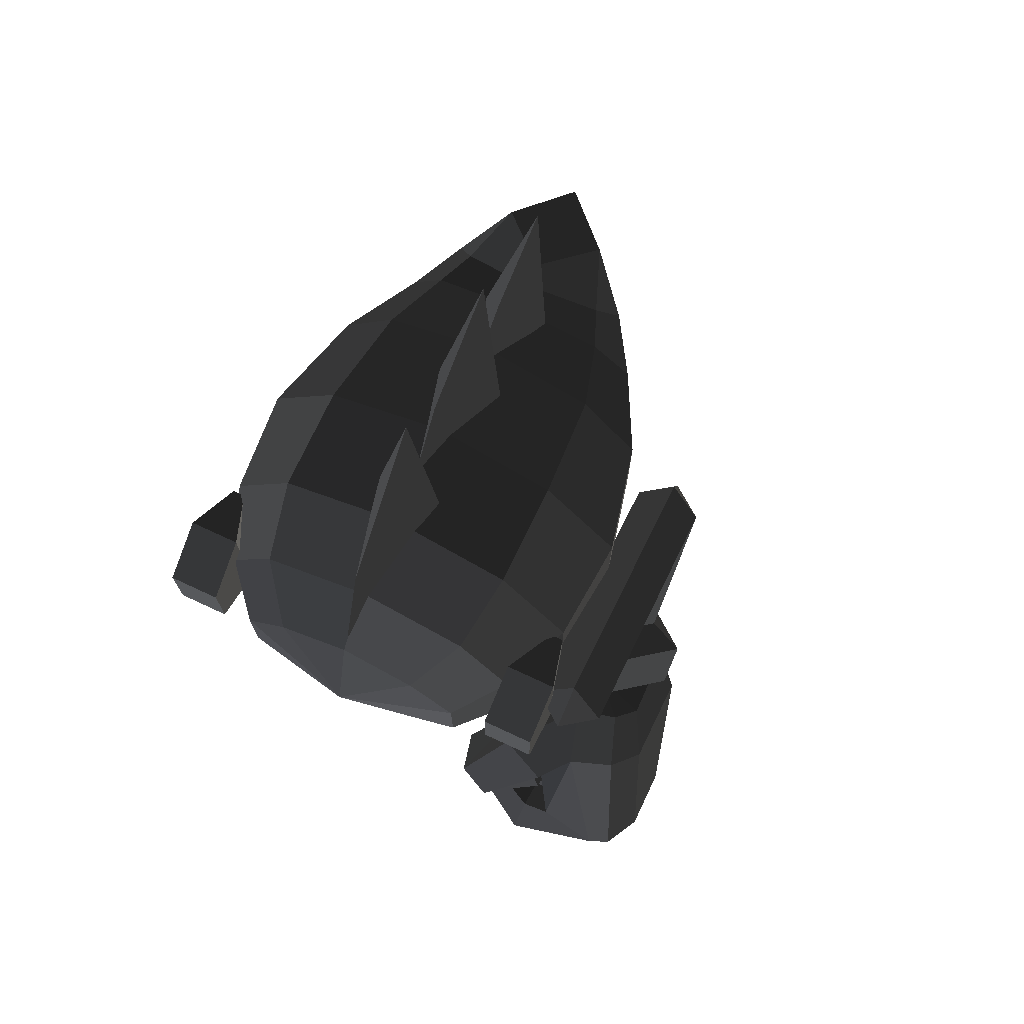
<metadata>
{"format":"obj","ext":"obj","renderer":"f3d","projection":"perspective","resolution":1024,"background":"white","views":[{"elev":73.1,"azim":-65.0,"up":"+Y"}]}
</metadata>
<code>
v -0.3472 -0.0507 -0.1634
v -0.3472 -0.1113 -0.101
v -0.3878 0.0176 0
v -0.3878 0.0176 0
v -0.3472 -0.1514 0
v -0.3472 -0.1514 0
v -0.3472 -0.1113 0.101
v -0.3472 -0.1113 0.101
v -0.3472 -0.0507 0.1634
v -0.3472 -0.0507 0.1634
v -0.3472 0.0578 0.1634
v -0.3472 0.0578 0.1634
v -0.3472 0.1246 0.101
v -0.3472 0.1246 0.101
v -0.3472 0.1647 0
v -0.3472 0.1647 0
v -0.3472 0.1246 -0.101
v -0.3472 0.1246 -0.101
v -0.3472 0.0578 -0.1634
v -0.3472 0.0578 -0.1634
v -0.3472 -0.0507 -0.1634
v -0.3472 -0.0507 -0.1634
v -0.2785 -0.0809 -0.2208
v -0.2785 0.0801 -0.2208
v -0.2785 0.1905 -0.1493
v -0.3472 0.1246 -0.101
v -0.2785 0.2443 0
v -0.3472 0.1647 0
v -0.2785 0.1905 0.1493
v -0.3472 0.1246 0.101
v -0.2785 0.0801 0.2208
v -0.3472 0.0578 0.1634
v -0.2785 -0.0809 0.2208
v -0.3472 -0.0507 0.1634
v -0.2785 -0.175 0.1493
v -0.3472 -0.1113 0.101
v -0.3121 -0.1518 0.1085
v -0.3121 -0.1518 0.1085
v -0.3116 -0.1656 0.0695
v -0.3472 -0.1514 0
v -0.2785 -0.175 0.1493
v -0.2785 -0.2153 0.0373
v -0.2785 -0.2288 0
v -0.3472 -0.1514 0
v -0.1763 -0.2812 0
v -0.1763 -0.2812 0
v -0.2785 -0.2153 -0.0373
v -0.2785 -0.2153 -0.0373
v -0.3116 -0.1656 -0.0695
v -0.3472 -0.1514 0
v -0.3121 -0.1518 -0.1085
v -0.3472 -0.1113 -0.101
v -0.2785 -0.175 -0.1493
v -0.2785 -0.175 -0.1493
v -0.2785 -0.0809 -0.2208
v -0.3472 -0.0507 -0.1634
v -0.1763 -0.2225 -0.1674
v -0.1763 -0.095 -0.2638
v -0.1763 0.0885 -0.2638
v -0.2785 0.0801 -0.2208
v -0.1763 0.2308 -0.1674
v -0.2785 0.1905 -0.1493
v -0.1763 0.2895 0
v -0.2785 0.2443 0
v -0.1763 0.2308 0.1674
v -0.2785 0.1905 0.1493
v -0.1763 0.0885 0.2638
v -0.2785 0.0801 0.2208
v -0.1763 -0.095 0.2638
v -0.2785 -0.0809 0.2208
v -0.1763 -0.2225 0.1674
v -0.2785 -0.175 0.1493
v -0.1763 -0.2812 0
v -0.2785 -0.2153 0.0373
v -0.0295 -0.2472 0.169
v -0.0295 -0.3056 0
v -0.1763 -0.095 0.2638
v -0.0295 -0.1073 0.2751
v -0.1763 0.0885 0.2638
v -0.0295 0.0879 0.2751
v -0.1763 0.2308 0.1674
v -0.0295 0.2262 0.169
v -0.1763 0.2895 0
v -0.0295 0.2846 0
v -0.1763 0.2308 -0.1674
v -0.0295 0.2262 -0.169
v -0.1763 0.0885 -0.2638
v -0.0295 0.0879 -0.2751
v -0.1763 -0.095 -0.2638
v -0.0295 -0.1073 -0.2751
v -0.1763 -0.2225 -0.1674
v -0.0295 -0.2472 -0.169
v -0.1763 -0.2812 0
v -0.0295 -0.3056 0
v -0.2785 -0.175 -0.1493
v -0.2785 -0.2153 -0.0373
v -0.3121 -0.1518 -0.1085
v -0.3116 -0.1656 -0.0695
v 0.1297 -0.0966 -0.2385
v 0.1297 -0.217 -0.1474
v -0.0295 -0.1073 -0.2751
v -0.0295 -0.2472 -0.169
v 0.1297 -0.2243 -0.1267
v 0.1297 -0.2243 -0.1267
v -0.0295 -0.3056 0
v 0.1297 -0.2688 0
v -0.0295 -0.2472 0.169
v 0.1297 -0.2243 0.1267
v 0.1297 -0.217 0.1474
v 0.1297 -0.217 0.1474
v -0.0295 -0.1073 0.2751
v 0.1297 -0.0966 0.2385
v -0.0295 0.0879 0.2751
v 0.1297 0.0616 0.2385
v -0.0295 0.2262 0.169
v 0.1297 0.1696 0.1568
v -0.0295 0.2846 0
v 0.1297 0.2213 0
v -0.0295 0.2262 -0.169
v 0.1297 0.1696 -0.1568
v -0.0295 0.0879 -0.2751
v 0.1297 0.0616 -0.2385
v -0.0295 -0.1073 -0.2751
v 0.1297 -0.0966 -0.2385
v 0.2584 -0.051 -0.1795
v 0.2453 0.0415 -0.1801
v 0.1297 -0.217 -0.1474
v 0.2772 -0.1413 -0.1109
v 0.1297 -0.2243 -0.1267
v 0.2805 -0.1605 -0.0555
v 0.1297 -0.2688 0
v 0.2837 -0.1797 0
v 0.3715 -0.0446 0
v 0.3715 -0.0446 0
v 0.2805 -0.1605 0.0555
v 0.2805 -0.1605 0.0555
v 0.1297 -0.2688 0
v 0.1297 -0.2243 0.1267
v 0.1297 -0.217 0.1474
v 0.2772 -0.1413 0.1109
v 0.3622 -0.0223 0.0687
v 0.3715 -0.0446 0
v 0.4383 0.1561 0
v 0.4383 0.1561 0
v 0.3622 -0.0223 -0.0687
v 0.3622 -0.0223 -0.0687
v 0.2772 -0.1413 -0.1109
v 0.2805 -0.1605 -0.0555
v 0.3438 0.0147 -0.1112
v 0.2584 -0.051 -0.1795
v 0.4383 0.1561 0
v 0.4383 0.1561 0
v 0.3674 0.1554 -0.0728
v 0.3132 0.0767 -0.1331
v 0.2453 0.0415 -0.1801
v 0.2584 -0.051 -0.1795
v 0.2875 0.126 -0.1044
v 0.2323 0.1292 -0.127
v 0.3674 0.1554 -0.0728
v 0.3674 0.1554 -0.0728
v 0.2988 0.1691 0
v 0.2674 0.16 0
v 0.4383 0.1561 0
v 0.3674 0.1554 0.0728
v 0.2875 0.126 0.1044
v 0.2674 0.16 0
v 0.3132 0.0767 0.1331
v 0.3132 0.0767 0.1331
v 0.4383 0.1561 0
v 0.3438 0.0147 0.1112
v 0.3622 -0.0223 0.0687
v 0.3622 -0.0223 0.0687
v 0.2772 -0.1413 0.1109
v 0.2584 -0.051 0.1795
v 0.1297 -0.217 0.1474
v 0.1297 -0.0966 0.2385
v 0.1297 0.0616 0.2385
v 0.2453 0.0415 0.1801
v 0.3132 0.0767 0.1331
v 0.3438 0.0147 0.1112
v 0.2323 0.1292 0.127
v 0.2875 0.126 0.1044
v 0.1297 0.0616 0.2385
v 0.1297 0.1696 0.1568
v 0.1297 0.2213 0
v 0.2249 0.1675 0
v 0.2674 0.16 0
v 0.2875 0.126 0.1044
v 0.2323 0.1292 -0.127
v 0.2875 0.126 -0.1044
v 0.1297 0.2213 0
v 0.1297 0.1696 -0.1568
v 0.1297 0.0616 -0.2385
v 0.2453 0.0415 -0.1801
v -0.1246 0.257 0.0488
v -0.1246 0.257 -0.0486
v -0.1093 0.4997 0
v -0.1093 0.4997 0
v -0.3329 0.1856 0.0001
v -0.2839 0.3344 0.0001
v -0.3329 0.1856 0.0001
v -0.1246 0.257 -0.0486
v 0.0692 0.2239 0.0488
v 0.0692 0.2239 -0.0486
v 0.1225 0.4574 0
v 0.1225 0.4574 0
v -0.1232 0.2579 0.0001
v -0.0347 0.3799 0.0001
v -0.1232 0.2579 0.0001
v 0.0692 0.2239 -0.0486
v 0.2252 0.152 0.0488
v 0.2252 0.152 -0.0486
v 0.299 0.3427 0
v 0.299 0.3427 0
v 0.0674 0.2265 0.0001
v 0.1701 0.2998 0.0001
v 0.0674 0.2265 0.0001
v 0.2252 0.152 -0.0486
v -0.3436 0.0929 0.2874
v -0.3436 -0.0071 0.2874
v -0.2657 0.1368 0.2874
v -0.2657 -0.0511 0.2874
v -0.3436 0.0929 0.2162
v -0.2657 0.1368 0.2168
v -0.3436 -0.0071 0.2874
v -0.3436 -0.0071 0.2162
v -0.2657 -0.0511 0.2168
v -0.2657 0.1368 0.2168
v -0.3436 -0.0071 0.2874
v -0.2657 -0.0511 0.2874
v -0.1879 -0.0071 0.2672
v -0.1879 -0.0071 0.2498
v -0.1879 0.0929 0.2498
v -0.2657 0.1368 0.2168
v -0.1879 0.0929 0.2672
v -0.2657 0.1368 0.2874
v -0.1879 -0.0071 0.2672
v -0.2657 -0.0511 0.2874
v -0.1879 0.0929 0.2498
v -0.1879 -0.0071 0.2498
v -0.3436 -0.0071 -0.2874
v -0.3436 0.0929 -0.2874
v -0.2657 -0.0511 -0.2874
v -0.2657 0.1368 -0.2874
v -0.3436 -0.0071 -0.2162
v -0.2657 -0.0511 -0.2168
v -0.3436 0.0929 -0.2874
v -0.3436 0.0929 -0.2162
v -0.2657 0.1368 -0.2168
v -0.2657 -0.0511 -0.2168
v -0.3436 0.0929 -0.2874
v -0.2657 0.1368 -0.2874
v -0.1879 0.0929 -0.2672
v -0.1879 0.0929 -0.2498
v -0.1879 -0.0071 -0.2498
v -0.2657 -0.0511 -0.2168
v -0.1879 -0.0071 -0.2672
v -0.2657 -0.0511 -0.2874
v -0.1879 0.0929 -0.2672
v -0.2657 0.1368 -0.2874
v -0.1879 -0.0071 -0.2498
v -0.1879 0.0929 -0.2498
v 0.1204 -0.0887 0.3607
v 0.1038 -0.1345 0.312
v 0.1587 -0.1026 0.312
v 0.1587 -0.1026 0.312
v 0.1204 -0.0887 0.2633
v 0.1204 -0.0887 0.2633
v 0.137 -0.0429 0.312
v 0.137 -0.0429 0.312
v 0.1204 -0.0887 0.3607
v 0.1204 -0.0887 0.3607
v -0.2624 0.0499 0.3608
v -0.2458 0.0957 0.3121
v -0.3007 0.0638 0.3121
v -0.3007 0.0638 0.3121
v -0.2624 0.0499 0.2634
v -0.2624 0.0499 0.2634
v 0.1204 -0.0887 0.2633
v 0.137 -0.0429 0.312
v -0.279 0.0041 0.3121
v 0.1038 -0.1345 0.312
v -0.3007 0.0638 0.3121
v -0.3007 0.0638 0.3121
v -0.2624 0.0499 0.3608
v -0.2624 0.0499 0.3608
v 0.1204 -0.0887 0.3607
v 0.1038 -0.1345 0.312
v -0.0634 -0.4206 0.4126
v -0.1529 -0.3709 0.3102
v -0.0888 -0.4671 0.3114
v -0.0888 -0.4671 0.3114
v -0.0634 -0.4206 0.2078
v -0.0634 -0.4206 0.2078
v 0.026 -0.4704 0.3102
v 0.026 -0.4704 0.3102
v -0.0634 -0.4206 0.4126
v -0.0634 -0.4206 0.4126
v -0.0219 -0.3454 0.4127
v 0.0676 -0.3952 0.3103
v -0.1529 -0.3709 0.3102
v -0.1114 -0.2956 0.3103
v -0.0634 -0.4206 0.2078
v -0.0219 -0.3454 0.2079
v 0.026 -0.4704 0.3102
v 0.0676 -0.3952 0.3103
v 0.0372 -0.3408 0.312
v -0.0053 -0.3172 0.2634
v -0.0479 -0.2935 0.3121
v -0.1114 -0.2956 0.3103
v -0.0053 -0.3172 0.3607
v -0.0219 -0.3454 0.4127
v 0.0372 -0.3408 0.312
v 0.0676 -0.3952 0.3103
v 0.121 -0.0903 0.3608
v 0.1636 -0.114 0.3121
v 0.1408 -0.0547 0.3121
v 0.1408 -0.0547 0.3121
v 0.121 -0.0903 0.2634
v 0.121 -0.0903 0.2634
v -0.0053 -0.3172 0.2634
v 0.0372 -0.3408 0.312
v 0.0785 -0.0667 0.3121
v -0.0479 -0.2935 0.3121
v 0.1408 -0.0547 0.3121
v 0.1408 -0.0547 0.3121
v 0.121 -0.0903 0.3608
v 0.121 -0.0903 0.3608
v -0.0053 -0.3172 0.3607
v -0.0479 -0.2935 0.3121
v -0.069 -0.7551 0.315
v -0.0168 -0.5713 0.2498
v 0.0125 -0.5874 0.3006
v 0.0125 -0.5874 0.3006
v -0.0902 -0.7732 0.3982
v -0.0902 -0.7732 0.3982
v -0.0812 -0.7517 0.2858
v -0.1167 -0.8127 0.2771
v -0.1254 -0.7289 0.3142
v -0.1286 -0.7298 0.2894
v -0.0168 -0.5713 0.2498
v -0.0168 -0.5713 0.2498
v -0.1063 -0.5227 0.2485
v -0.1369 -0.7238 0.3143
v -0.1945 -0.6942 0.3141
v -0.1945 -0.6942 0.3141
v -0.2047 -0.6872 0.3147
v -0.2047 -0.6872 0.3147
v -0.2613 -0.6559 0.3145
v -0.2613 -0.6559 0.3145
v -0.2672 -0.6767 0.2727
v -0.2193 -0.705 0.2729
v -0.276 -0.681 0.4091
v -0.3081 -0.7455 0.2602
v -0.2206 -0.715 0.4131
v -0.2601 -0.7738 0.2599
v -0.2607 -0.6785 0.4618
v -0.2607 -0.6785 0.4618
v -0.2862 -0.674 0.4077
v -0.3192 -0.6401 0.4339
v -0.3322 -0.6392 0.4031
v -0.3322 -0.6392 0.4031
v -0.2521 -0.4401 0.3252
v -0.2269 -0.4522 0.3892
v -0.3213 -0.6126 0.3143
v -0.3213 -0.6126 0.3143
v -0.2705 -0.5341 0.2793
v -0.2705 -0.5341 0.2793
v -0.2719 -0.649 0.3142
v -0.2719 -0.649 0.3142
v -0.2613 -0.6559 0.3145
v -0.1063 -0.5227 0.2485
v -0.2862 -0.674 0.4077
v -0.276 -0.681 0.4091
v -0.2758 -0.6566 0.2759
v -0.3128 -0.7178 0.2696
v -0.3213 -0.6126 0.3143
v -0.3217 -0.6295 0.274
v -0.3322 -0.6392 0.4031
v -0.3559 -0.6869 0.2703
v -0.2862 -0.674 0.4077
v -0.3128 -0.7178 0.2696
v -0.2712 -0.6467 0.1869
v -0.3118 -0.6221 0.1885
v -0.3084 -0.6132 0.2441
v -0.3217 -0.6295 0.274
v -0.2672 -0.6373 0.2457
v -0.2758 -0.6566 0.2759
v -0.2712 -0.6467 0.1869
v -0.3128 -0.7178 0.2696
v -0.2539 -0.6068 0.2849
v -0.2328 -0.5717 0.2529
v -0.3084 -0.6132 0.2441
v -0.2897 -0.5856 0.2838
v -0.3118 -0.6221 0.1885
v -0.2694 -0.5525 0.2542
v -0.2712 -0.6467 0.1869
v -0.2328 -0.5717 0.2529
v -0.2539 -0.6068 0.2849
v -0.2897 -0.5856 0.2838
v -0.2705 -0.5341 0.2793
v -0.2521 -0.4401 0.3252
v -0.2965 -0.459 0.2861
v -0.2965 -0.459 0.2861
v -0.2767 -0.5832 0.2287
v -0.3425 -0.5763 0.2052
v -0.2374 -0.5187 0.2043
v -0.2548 -0.553 0.1798
v -0.1063 -0.5227 0.2485
v -0.1063 -0.5227 0.2485
v -0.1307 -0.4279 0.2502
v -0.2675 -0.4354 0.2148
v -0.1763 -0.3961 0.3033
v -0.1763 -0.3961 0.3033
v -0.1118 -0.394 0.3183
v -0.1118 -0.394 0.3183
v -0.158 -0.4098 0.3633
v -0.158 -0.4098 0.3633
v -0.1293 -0.424 0.3912
v -0.1293 -0.424 0.3912
v -0.1865 -0.4715 0.4241
v -0.2269 -0.4522 0.3892
v -0.2521 -0.4401 0.3252
v -0.1763 -0.3961 0.3033
v -0.2965 -0.459 0.2861
v -0.2675 -0.4354 0.2148
v -0.3425 -0.5763 0.2052
v -0.3235 -0.5417 0.158
v -0.2548 -0.553 0.1798
v -0.2374 -0.5187 0.2043
v -0.2474 -0.6482 0.1347
v -0.2162 -0.6193 0.1636
v -0.2315 -0.6422 0.1997
v -0.2767 -0.5832 0.2287
v -0.2606 -0.671 0.1714
v -0.3425 -0.5763 0.2052
v -0.2474 -0.6482 0.1347
v -0.3235 -0.5417 0.158
v -0.2315 -0.6422 0.1997
v -0.2162 -0.6193 0.1636
v -0.1865 -0.4715 0.4241
v -0.2269 -0.4522 0.3892
v -0.2607 -0.6785 0.4618
v -0.3192 -0.6401 0.4339
v -0.0329 -0.5614 0.4247
v -0.161 -0.7344 0.4621
v -0.1293 -0.424 0.3912
v -0.0051 -0.4952 0.3872
v -0.0066 -0.58 0.3815
v -0.0066 -0.58 0.3815
v -0.096 -0.7652 0.4283
v -0.161 -0.7344 0.4621
v 0.0125 -0.5874 0.3006
v -0.0902 -0.7732 0.3982
v -0.1398 -0.7534 0.4077
v -0.1398 -0.7534 0.4077
v -0.1167 -0.8127 0.2771
v -0.1605 -0.7945 0.2775
v -0.1286 -0.7298 0.2894
v -0.1254 -0.7289 0.3142
v -0.1369 -0.7238 0.3143
v -0.1513 -0.7488 0.4086
v -0.161 -0.7344 0.4621
v -0.096 -0.7652 0.4283
v -0.2107 -0.7219 0.4128
v -0.2107 -0.7219 0.4128
v -0.2206 -0.715 0.4131
v -0.2607 -0.6785 0.4618
v -0.1945 -0.6942 0.3141
v -0.2047 -0.6872 0.3147
v -0.2193 -0.705 0.2729
v -0.2601 -0.7738 0.2599
v -0.2066 -0.6759 0.238
v -0.2095 -0.6778 0.1724
v -0.2526 -0.6523 0.1734
v -0.3081 -0.7455 0.2602
v -0.2503 -0.6514 0.2387
v -0.2672 -0.6767 0.2727
v -0.2066 -0.6759 0.238
v -0.2193 -0.705 0.2729
v -0.2302 -0.6226 0.281
v -0.1912 -0.6446 0.2804
v -0.2526 -0.6523 0.1734
v -0.2082 -0.581 0.2488
v -0.2095 -0.6778 0.1724
v -0.1685 -0.6023 0.2472
v -0.2066 -0.6759 0.238
v -0.1912 -0.6446 0.2804
v -0.2302 -0.6226 0.281
v -0.2082 -0.581 0.2488
v -0.1118 -0.394 0.3183
v -0.1293 -0.424 0.3912
v 0.001 -0.4585 0.3146
v -0.0051 -0.4952 0.3872
v -0.0759 -0.4642 0.2504
v -0.0759 -0.4642 0.2504
v -0.1307 -0.4279 0.2502
v -0.1307 -0.4279 0.2502
v -0.1063 -0.5227 0.2485
v -0.1063 -0.5227 0.2485
v -0.0168 -0.5713 0.2498
v -0.0043 -0.4939 0.2573
v 0.001 -0.4585 0.3146
v 0.001 -0.4585 0.3146
v 0.0178 -0.508 0.3006
v 0.0178 -0.508 0.3006
v -0.0051 -0.4952 0.3872
v -0.0051 -0.4952 0.3872
v 0.0125 -0.5874 0.3006
v -0.0066 -0.58 0.3815
v -0.0043 -0.4939 0.2573
v -0.0168 -0.5713 0.2498
v -0.0803 -0.7325 0.2553
v -0.1194 -0.7142 0.2586
v -0.0812 -0.7517 0.2858
v -0.1286 -0.7298 0.2894
v -0.0931 -0.7433 0.1953
v -0.1167 -0.8127 0.2771
v -0.1307 -0.7248 0.1975
v -0.1605 -0.7945 0.2775
v -0.1194 -0.7142 0.2586
v -0.1286 -0.7298 0.2894
v -0.0865 -0.6494 0.2678
v -0.1009 -0.6865 0.2989
v -0.0931 -0.7433 0.1953
v -0.0544 -0.6652 0.2657
v -0.0803 -0.7325 0.2553
v -0.0662 -0.7024 0.2965
v -0.1194 -0.7142 0.2586
v -0.1009 -0.6865 0.2989
v -0.0865 -0.6494 0.2678
v -0.0544 -0.6652 0.2657
v -0.1945 -0.6942 0.3141
v -0.1369 -0.7238 0.3143
v -0.2013 -0.7063 0.2781
v -0.1504 -0.7321 0.2757
v -0.2107 -0.7219 0.4128
v -0.2382 -0.7759 0.2633
v -0.1513 -0.7488 0.4086
v -0.1883 -0.7999 0.258
v -0.1369 -0.7238 0.3143
v -0.1504 -0.7321 0.2757
v -0.1449 -0.7088 0.2434
v -0.1524 -0.7162 0.1794
v -0.197 -0.6928 0.1806
v -0.2382 -0.7759 0.2633
v -0.1897 -0.686 0.2456
v -0.2013 -0.7063 0.2781
v -0.1449 -0.7088 0.2434
v -0.1504 -0.7321 0.2757
v -0.1721 -0.6609 0.2877
v -0.1325 -0.6818 0.2849
v -0.197 -0.6928 0.1806
v -0.1531 -0.6192 0.2513
v -0.1524 -0.7162 0.1794
v -0.1135 -0.6402 0.2515
v -0.1449 -0.7088 0.2434
v -0.1325 -0.6818 0.2849
v -0.1721 -0.6609 0.2877
v -0.1531 -0.6192 0.2513
g Group_001
f 1 2 3
f 3 2 5
f 3 5 7
f 3 7 9
f 3 9 11
f 3 11 13
f 3 13 15
f 3 15 17
f 3 17 19
f 3 19 21
f 21 19 24 23
f 24 19 26 25
f 25 26 28 27
f 27 28 30 29
f 29 30 32 31
f 31 32 34 33
f 33 34 36 35
f 35 36 37
f 37 36 40 39
f 37 39 42 41
f 42 39 44 43
f 42 43 45
f 45 43 47
f 47 43 50 49
f 49 50 52 51
f 51 52 53
f 53 52 56 55
f 53 55 58 57
f 58 55 60 59
f 59 60 62 61
f 61 62 64 63
f 63 64 66 65
f 65 66 68 67
f 67 68 70 69
f 69 70 72 71
f 71 72 74 73
f 71 73 76 75
f 71 75 78 77
f 77 78 80 79
f 79 80 82 81
f 81 82 84 83
f 83 84 86 85
f 85 86 88 87
f 87 88 90 89
f 89 90 92 91
f 91 92 94 93
f 91 93 96 95
f 95 96 98 97
g Group_002
f 99 100 102 101
f 102 100 103
f 102 103 106 105
f 105 106 108 107
f 107 108 109
f 107 109 112 111
f 111 112 114 113
f 113 114 116 115
f 115 116 118 117
f 117 118 120 119
f 119 120 122 121
f 121 122 124 123
f 124 122 126 125
f 124 125 128 127
f 127 128 130 129
f 129 130 132 131
f 132 130 133
f 132 133 135
f 132 135 138 137
f 138 135 140 139
f 140 135 142 141
f 141 142 143
f 143 142 145
f 145 142 148 147
f 145 147 150 149
f 145 149 151
f 151 149 154 153
f 154 149 156 155
f 154 155 158 157
f 154 157 159
f 159 157 162 161
f 159 161 164 163
f 164 161 166 165
f 164 165 167
f 164 167 170 169
f 169 170 171
f 171 170 174 173
f 173 174 176 175
f 176 174 178 177
f 178 174 180 179
f 178 179 182 181
f 178 181 184 183
f 184 181 186 185
f 186 181 188 187
f 186 187 190 189
f 186 189 192 191
f 192 189 194 193
g Group_003
f 195 196 197
f 195 197 200 199
f 200 197 202 201
g Group_004
f 203 204 205
f 203 205 208 207
f 208 205 210 209
g Group_005
f 211 212 213
f 211 213 216 215
f 216 213 218 217
g Group_006
f 219 220 222 221
f 219 221 224 223
f 219 223 226 225
f 226 223 228 227
f 226 227 230 229
f 230 227 232 231
f 232 227 234 233
f 233 234 236 235
f 235 236 238 237
f 235 237 240 239
g Group_007
f 241 242 244 243
f 241 243 246 245
f 241 245 248 247
f 248 245 250 249
f 248 249 252 251
f 252 249 254 253
f 254 249 256 255
f 255 256 258 257
f 257 258 260 259
f 257 259 262 261
g Group_008
f 263 264 265
f 265 264 267
f 265 267 269
f 265 269 271
f 271 269 274 273
f 273 274 275
f 275 274 277
f 277 274 280 279
f 277 279 282 281
f 277 281 283
f 283 281 285
f 285 281 288 287
g Group_009
f 289 290 291
f 291 290 293
f 291 293 295
f 291 295 297
f 297 295 300 299
f 297 299 302 301
f 301 302 304 303
f 303 304 306 305
f 306 304 308 307
f 308 304 310 309
f 309 310 312 311
f 311 312 314 313
f 311 313 316 315
f 315 316 317
f 317 316 319
f 319 316 322 321
f 319 321 324 323
f 319 323 325
f 325 323 327
f 327 323 330 329
g Group_010
f 331 332 333
f 331 333 335
f 331 335 338 337
f 331 337 340 339
f 331 339 341
f 341 339 344 343
f 343 344 345
f 343 345 347
f 343 347 349
f 349 347 352 351
f 349 351 354 353
f 353 354 356 355
f 353 355 357
f 353 357 360 359
f 359 360 361
f 361 360 364 363
f 361 363 365
f 365 363 367
f 365 367 369
f 369 367 372 371
f 369 371 374 373
f 369 373 376 375
f 369 375 378 377
f 377 378 380 379
f 379 380 382 381
f 382 380 384 383
f 384 380 386 385
f 385 386 388 387
f 387 388 390 389
f 387 389 392 391
f 387 391 394 393
f 393 394 396 395
f 395 396 398 397
f 398 396 400 399
g Group_011
f 401 402 403
f 401 403 406 405
f 401 405 408 407
f 401 407 409
f 409 407 412 411
f 411 412 413
f 411 413 415
f 415 413 417
f 415 417 419
f 419 417 422 421
f 422 417 424 423
f 423 424 426 425
f 425 426 428 427
f 428 426 430 429
f 428 429 432 431
f 432 429 434 433
f 433 434 436 435
f 435 436 438 437
f 435 437 440 439
g Group_012
f 441 442 444 443
f 441 443 446 445
f 441 445 448 447
f 448 445 449
f 449 445 452 451
f 449 451 454 453
f 454 451 455
f 454 455 458 457
f 458 455 460 459
f 460 455 462 461
f 462 455 464 463
f 462 463 465
f 465 463 468 467
f 465 467 470 469
f 470 467 472 471
f 471 472 474 473
f 474 472 476 475
f 475 476 478 477
f 477 478 480 479
f 477 479 482 481
f 477 481 484 483
f 483 484 486 485
f 485 486 488 487
f 488 486 490 489
g Group_013
f 491 492 494 493
f 491 493 495
f 491 495 497
f 497 495 499
f 499 495 502 501
f 502 495 503
f 502 503 505
f 505 503 507
f 505 507 510 509
f 505 509 512 511
g Group_014
f 513 514 516 515
f 513 515 518 517
f 517 518 520 519
f 519 520 522 521
f 519 521 524 523
f 519 523 526 525
f 525 526 528 527
f 527 528 530 529
f 530 528 532 531
g Group_015
f 533 534 536 535
f 533 535 538 537
f 537 538 540 539
f 539 540 542 541
f 542 540 544 543
f 544 540 546 545
f 545 546 548 547
f 547 548 550 549
f 547 549 552 551
f 547 551 554 553
f 553 554 556 555
f 555 556 558 557
f 558 556 560 559

</code>
